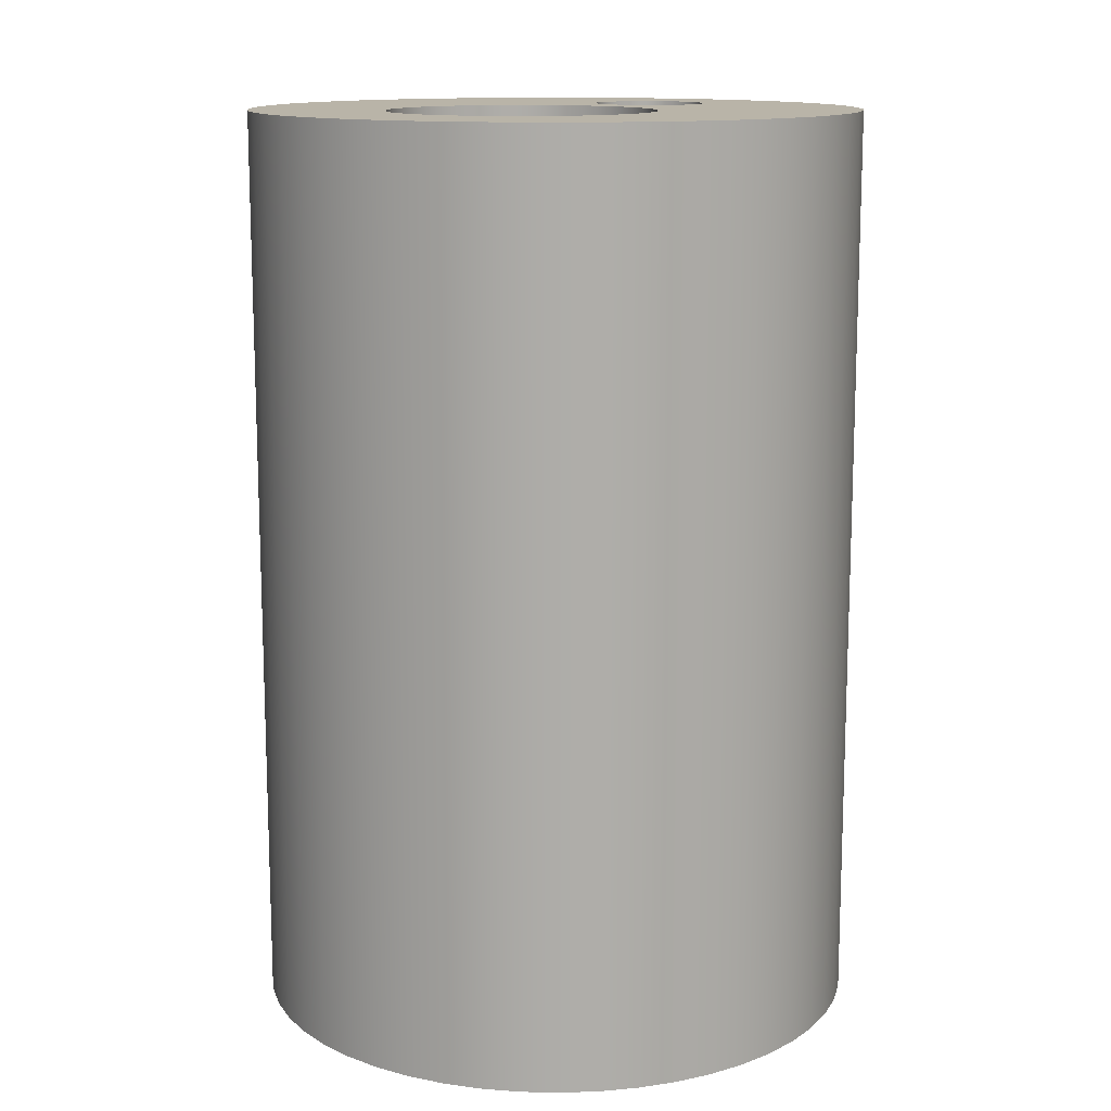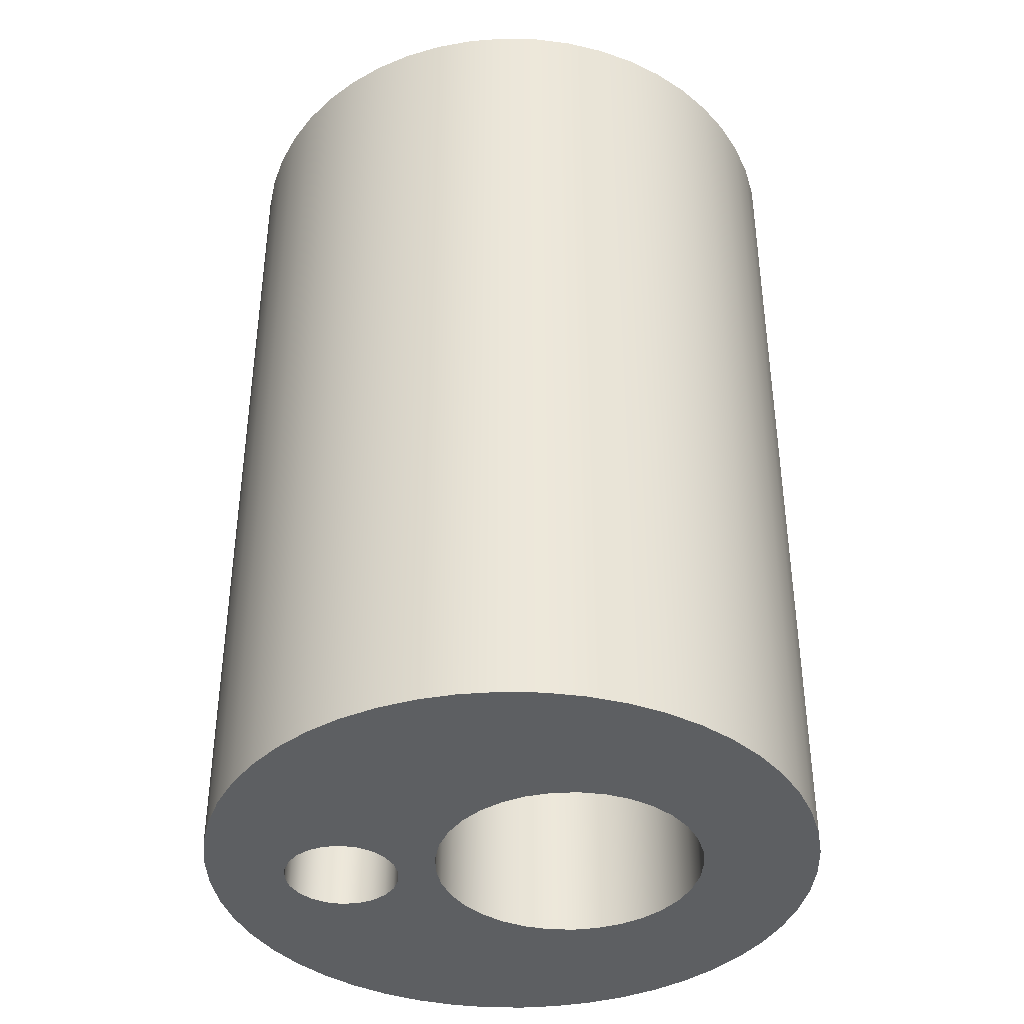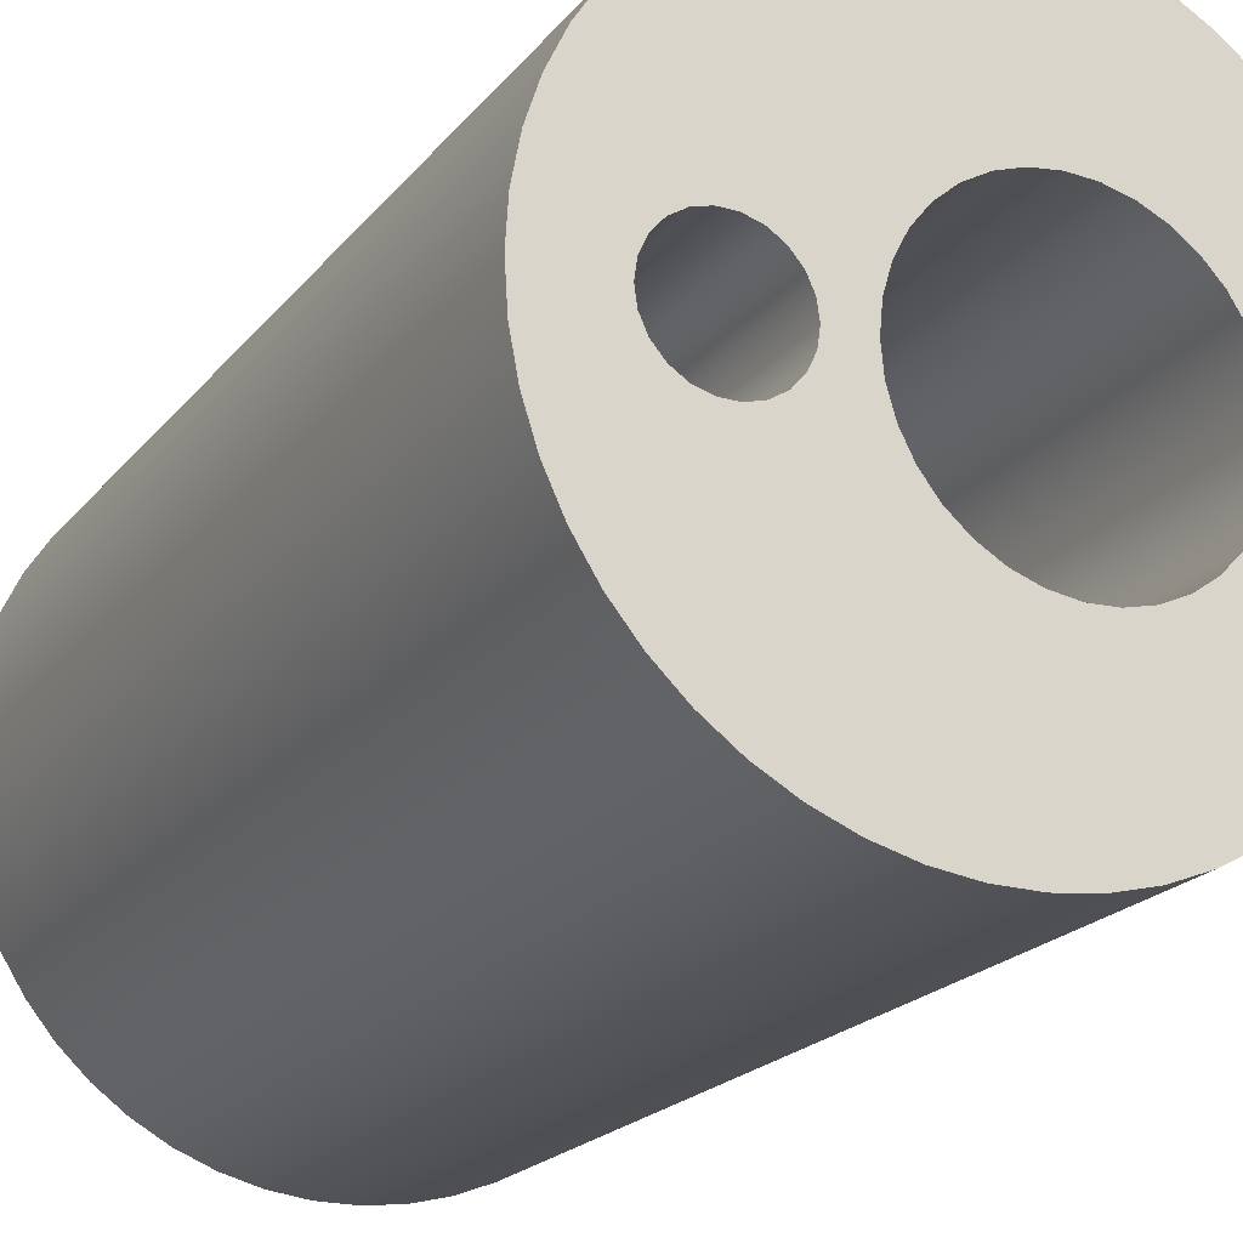
<metadata>
{"format":"obj","ext":"obj","renderer":"f3d","projection":"perspective","resolution":1024,"background":"white","views":[{"elev":13.1,"azim":125.2,"up":"+Y"},{"elev":-39.5,"azim":5.5,"up":"+Y"},{"elev":-20.7,"azim":-27.3,"up":"+Z"}]}
</metadata>
<code>
v 0.0156 0.15 2.682e-18
v 0.016 0.15 0.004145
v 0.01717 0.15 0.008139
v 0.01908 0.15 0.01184
v 0.02165 0.15 0.01511
v 0.0248 0.15 0.01784
v 0.0284 0.15 0.01992
v 0.03234 0.15 0.02128
v 0.03646 0.15 0.02188
v 0.04062 0.15 0.02168
v 0.04466 0.15 0.0207
v 0.04845 0.15 0.01897
v 0.05184 0.15 0.01655
v 0.05471 0.15 0.01354
v 0.05697 0.15 0.01004
v 0.05851 0.15 0.00617
v 0.0593 0.15 0.002082
v 0.0593 0.15 -0.002082
v 0.05851 0.15 -0.00617
v 0.05697 0.15 -0.01004
v 0.05471 0.15 -0.01354
v 0.05184 0.15 -0.01655
v 0.04845 0.15 -0.01897
v 0.04466 0.15 -0.0207
v 0.04062 0.15 -0.02168
v 0.03646 0.15 -0.02188
v 0.03234 0.15 -0.02128
v 0.0284 0.15 -0.01992
v 0.0248 0.15 -0.01784
v 0.02165 0.15 -0.01511
v 0.01908 0.15 -0.01184
v 0.01717 0.15 -0.008139
v 0.016 0.15 -0.004145
v 0.0156 0 2.682e-18
v 0.016 0 -0.004145
v 0.01717 0 -0.008139
v 0.01908 0 -0.01184
v 0.02165 0 -0.01511
v 0.0248 0 -0.01784
v 0.0284 0 -0.01992
v 0.03234 0 -0.02128
v 0.03646 0 -0.02188
v 0.04062 0 -0.02168
v 0.04466 0 -0.0207
v 0.04845 0 -0.01897
v 0.05184 0 -0.01655
v 0.05471 0 -0.01354
v 0.05697 0 -0.01004
v 0.05851 0 -0.00617
v 0.0593 0 -0.002082
v 0.0593 0 0.002082
v 0.05851 0 0.00617
v 0.05697 0 0.01004
v 0.05471 0 0.01354
v 0.05184 0 0.01655
v 0.04845 0 0.01897
v 0.04466 0 0.0207
v 0.04062 0 0.02168
v 0.03646 0 0.02188
v 0.03234 0 0.02128
v 0.0284 0 0.01992
v 0.0248 0 0.01784
v 0.02165 0 0.01511
v 0.01908 0 0.01184
v 0.01717 0 0.008139
v 0.016 0 0.004145
v 0.0156 0.15 2.682e-18
v 0.0156 0 2.682e-18
v -0.0094 0.15 1.151e-18
v -0.009019 0.15 0.002648
v -0.007908 0.15 0.005082
v -0.006156 0.15 0.007104
v -0.003905 0.15 0.008551
v -0.001338 0.15 0.009304
v 0.001338 0.15 0.009304
v 0.003905 0.15 0.008551
v 0.006156 0.15 0.007104
v 0.007908 0.15 0.005082
v 0.009019 0.15 0.002648
v 0.0094 0.15 0
v 0.009019 0.15 -0.002648
v 0.007908 0.15 -0.005082
v 0.006156 0.15 -0.007104
v 0.003905 0.15 -0.008551
v 0.001338 0.15 -0.009304
v -0.001338 0.15 -0.009304
v -0.003905 0.15 -0.008551
v -0.006156 0.15 -0.007104
v -0.007908 0.15 -0.005082
v -0.009019 0.15 -0.002648
v -0.0094 0 1.151e-18
v -0.009019 0 -0.002648
v -0.007908 0 -0.005082
v -0.006156 0 -0.007104
v -0.003905 0 -0.008551
v -0.001338 0 -0.009304
v 0.001338 0 -0.009304
v 0.003905 0 -0.008551
v 0.006156 0 -0.007104
v 0.007908 0 -0.005082
v 0.009019 0 -0.002648
v 0.0094 0 0
v 0.009019 0 0.002648
v 0.007908 0 0.005082
v 0.006156 0 0.007104
v 0.003905 0 0.008551
v 0.001338 0 0.009304
v -0.001338 0 0.009304
v -0.003905 0 0.008551
v -0.006156 0 0.007104
v -0.007908 0 0.005082
v -0.009019 0 0.002648
v -0.0094 0.15 1.151e-18
v -0.0094 0 1.151e-18
v -0.0219 0.15 6.123e-18
v -0.02151 0.15 -0.006267
v -0.02033 0.15 -0.01243
v -0.01839 0.15 -0.01841
v -0.01572 0.15 -0.02409
v -0.01235 0.15 -0.02939
v -0.008348 0.15 -0.03423
v -0.003771 0.15 -0.03853
v 0.001309 0.15 -0.04222
v 0.006811 0.15 -0.04524
v 0.01265 0.15 -0.04755
v 0.01873 0.15 -0.04911
v 0.02496 0.15 -0.0499
v 0.03124 0.15 -0.0499
v 0.03747 0.15 -0.04911
v 0.04355 0.15 -0.04755
v 0.04939 0.15 -0.04524
v 0.05489 0.15 -0.04222
v 0.05997 0.15 -0.03853
v 0.06455 0.15 -0.03423
v 0.06855 0.15 -0.02939
v 0.07192 0.15 -0.02409
v 0.07459 0.15 -0.01841
v 0.07653 0.15 -0.01243
v 0.07771 0.15 -0.006267
v 0.0781 0.15 -2.22e-17
v 0.07771 0.15 0.006267
v 0.07653 0.15 0.01243
v 0.07459 0.15 0.01841
v 0.07192 0.15 0.02409
v 0.06855 0.15 0.02939
v 0.06455 0.15 0.03423
v 0.05997 0.15 0.03853
v 0.05489 0.15 0.04222
v 0.04939 0.15 0.04524
v 0.04355 0.15 0.04755
v 0.03747 0.15 0.04911
v 0.03124 0.15 0.0499
v 0.02496 0.15 0.0499
v 0.01873 0.15 0.04911
v 0.01265 0.15 0.04755
v 0.006811 0.15 0.04524
v 0.001309 0.15 0.04222
v -0.003771 0.15 0.03853
v -0.008348 0.15 0.03423
v -0.01235 0.15 0.02939
v -0.01572 0.15 0.02409
v -0.01839 0.15 0.01841
v -0.02033 0.15 0.01243
v -0.02151 0.15 0.006267
v -0.0219 0 6.123e-18
v -0.02151 0 0.006267
v -0.02033 0 0.01243
v -0.01839 0 0.01841
v -0.01572 0 0.02409
v -0.01235 0 0.02939
v -0.008348 0 0.03423
v -0.003771 0 0.03853
v 0.001309 0 0.04222
v 0.006811 0 0.04524
v 0.01265 0 0.04755
v 0.01873 0 0.04911
v 0.02496 0 0.0499
v 0.03124 0 0.0499
v 0.03747 0 0.04911
v 0.04355 0 0.04755
v 0.04939 0 0.04524
v 0.05489 0 0.04222
v 0.05997 0 0.03853
v 0.06455 0 0.03423
v 0.06855 0 0.02939
v 0.07192 0 0.02409
v 0.07459 0 0.01841
v 0.07653 0 0.01243
v 0.07771 0 0.006267
v 0.0781 0 -2.22e-17
v 0.07771 0 -0.006267
v 0.07653 0 -0.01243
v 0.07459 0 -0.01841
v 0.07192 0 -0.02409
v 0.06855 0 -0.02939
v 0.06455 0 -0.03423
v 0.05997 0 -0.03853
v 0.05489 0 -0.04222
v 0.04939 0 -0.04524
v 0.04355 0 -0.04755
v 0.03747 0 -0.04911
v 0.03124 0 -0.0499
v 0.02496 0 -0.0499
v 0.01873 0 -0.04911
v 0.01265 0 -0.04755
v 0.006811 0 -0.04524
v 0.001309 0 -0.04222
v -0.003771 0 -0.03853
v -0.008348 0 -0.03423
v -0.01235 0 -0.02939
v -0.01572 0 -0.02409
v -0.01839 0 -0.01841
v -0.02033 0 -0.01243
v -0.02151 0 -0.006267
v -0.0219 0 6.123e-18
v -0.0219 0.15 6.123e-18
v -0.0094 0.15 1.151e-18
v -0.009019 0.15 -0.002648
v -0.007908 0.15 -0.005082
v -0.006156 0.15 -0.007104
v -0.003905 0.15 -0.008551
v -0.001338 0.15 -0.009304
v 0.001338 0.15 -0.009304
v 0.003905 0.15 -0.008551
v 0.006156 0.15 -0.007104
v 0.007908 0.15 -0.005082
v 0.009019 0.15 -0.002648
v 0.0094 0.15 0
v 0.009019 0.15 0.002648
v 0.007908 0.15 0.005082
v 0.006156 0.15 0.007104
v 0.003905 0.15 0.008551
v 0.001338 0.15 0.009304
v -0.001338 0.15 0.009304
v -0.003905 0.15 0.008551
v -0.006156 0.15 0.007104
v -0.007908 0.15 0.005082
v -0.009019 0.15 0.002648
v 0.0156 0.15 2.682e-18
v 0.016 0.15 -0.004145
v 0.01717 0.15 -0.008139
v 0.01908 0.15 -0.01184
v 0.02165 0.15 -0.01511
v 0.0248 0.15 -0.01784
v 0.0284 0.15 -0.01992
v 0.03234 0.15 -0.02128
v 0.03646 0.15 -0.02188
v 0.04062 0.15 -0.02168
v 0.04466 0.15 -0.0207
v 0.04845 0.15 -0.01897
v 0.05184 0.15 -0.01655
v 0.05471 0.15 -0.01354
v 0.05697 0.15 -0.01004
v 0.05851 0.15 -0.00617
v 0.0593 0.15 -0.002082
v 0.0593 0.15 0.002082
v 0.05851 0.15 0.00617
v 0.05697 0.15 0.01004
v 0.05471 0.15 0.01354
v 0.05184 0.15 0.01655
v 0.04845 0.15 0.01897
v 0.04466 0.15 0.0207
v 0.04062 0.15 0.02168
v 0.03646 0.15 0.02188
v 0.03234 0.15 0.02128
v 0.0284 0.15 0.01992
v 0.0248 0.15 0.01784
v 0.02165 0.15 0.01511
v 0.01908 0.15 0.01184
v 0.01717 0.15 0.008139
v 0.016 0.15 0.004145
v -0.0219 0.15 6.123e-18
v -0.02151 0.15 0.006267
v -0.02033 0.15 0.01243
v -0.01839 0.15 0.01841
v -0.01572 0.15 0.02409
v -0.01235 0.15 0.02939
v -0.008348 0.15 0.03423
v -0.003771 0.15 0.03853
v 0.001309 0.15 0.04222
v 0.006811 0.15 0.04524
v 0.01265 0.15 0.04755
v 0.01873 0.15 0.04911
v 0.02496 0.15 0.0499
v 0.03124 0.15 0.0499
v 0.03747 0.15 0.04911
v 0.04355 0.15 0.04755
v 0.04939 0.15 0.04524
v 0.05489 0.15 0.04222
v 0.05997 0.15 0.03853
v 0.06455 0.15 0.03423
v 0.06855 0.15 0.02939
v 0.07192 0.15 0.02409
v 0.07459 0.15 0.01841
v 0.07653 0.15 0.01243
v 0.07771 0.15 0.006267
v 0.0781 0.15 -2.22e-17
v 0.07771 0.15 -0.006267
v 0.07653 0.15 -0.01243
v 0.07459 0.15 -0.01841
v 0.07192 0.15 -0.02409
v 0.06855 0.15 -0.02939
v 0.06455 0.15 -0.03423
v 0.05997 0.15 -0.03853
v 0.05489 0.15 -0.04222
v 0.04939 0.15 -0.04524
v 0.04355 0.15 -0.04755
v 0.03747 0.15 -0.04911
v 0.03124 0.15 -0.0499
v 0.02496 0.15 -0.0499
v 0.01873 0.15 -0.04911
v 0.01265 0.15 -0.04755
v 0.006811 0.15 -0.04524
v 0.001309 0.15 -0.04222
v -0.003771 0.15 -0.03853
v -0.008348 0.15 -0.03423
v -0.01235 0.15 -0.02939
v -0.01572 0.15 -0.02409
v -0.01839 0.15 -0.01841
v -0.02033 0.15 -0.01243
v -0.02151 0.15 -0.006267
v -0.0094 0 1.151e-18
v -0.009019 0 0.002648
v -0.007908 0 0.005082
v -0.006156 0 0.007104
v -0.003905 0 0.008551
v -0.001338 0 0.009304
v 0.001338 0 0.009304
v 0.003905 0 0.008551
v 0.006156 0 0.007104
v 0.007908 0 0.005082
v 0.009019 0 0.002648
v 0.0094 0 0
v 0.009019 0 -0.002648
v 0.007908 0 -0.005082
v 0.006156 0 -0.007104
v 0.003905 0 -0.008551
v 0.001338 0 -0.009304
v -0.001338 0 -0.009304
v -0.003905 0 -0.008551
v -0.006156 0 -0.007104
v -0.007908 0 -0.005082
v -0.009019 0 -0.002648
v 0.0156 0 2.682e-18
v 0.016 0 0.004145
v 0.01717 0 0.008139
v 0.01908 0 0.01184
v 0.02165 0 0.01511
v 0.0248 0 0.01784
v 0.0284 0 0.01992
v 0.03234 0 0.02128
v 0.03646 0 0.02188
v 0.04062 0 0.02168
v 0.04466 0 0.0207
v 0.04845 0 0.01897
v 0.05184 0 0.01655
v 0.05471 0 0.01354
v 0.05697 0 0.01004
v 0.05851 0 0.00617
v 0.0593 0 0.002082
v 0.0593 0 -0.002082
v 0.05851 0 -0.00617
v 0.05697 0 -0.01004
v 0.05471 0 -0.01354
v 0.05184 0 -0.01655
v 0.04845 0 -0.01897
v 0.04466 0 -0.0207
v 0.04062 0 -0.02168
v 0.03646 0 -0.02188
v 0.03234 0 -0.02128
v 0.0284 0 -0.01992
v 0.0248 0 -0.01784
v 0.02165 0 -0.01511
v 0.01908 0 -0.01184
v 0.01717 0 -0.008139
v 0.016 0 -0.004145
v -0.0219 0 6.123e-18
v -0.02151 0 -0.006267
v -0.02033 0 -0.01243
v -0.01839 0 -0.01841
v -0.01572 0 -0.02409
v -0.01235 0 -0.02939
v -0.008348 0 -0.03423
v -0.003771 0 -0.03853
v 0.001309 0 -0.04222
v 0.006811 0 -0.04524
v 0.01265 0 -0.04755
v 0.01873 0 -0.04911
v 0.02496 0 -0.0499
v 0.03124 0 -0.0499
v 0.03747 0 -0.04911
v 0.04355 0 -0.04755
v 0.04939 0 -0.04524
v 0.05489 0 -0.04222
v 0.05997 0 -0.03853
v 0.06455 0 -0.03423
v 0.06855 0 -0.02939
v 0.07192 0 -0.02409
v 0.07459 0 -0.01841
v 0.07653 0 -0.01243
v 0.07771 0 -0.006267
v 0.0781 0 -2.22e-17
v 0.07771 0 0.006267
v 0.07653 0 0.01243
v 0.07459 0 0.01841
v 0.07192 0 0.02409
v 0.06855 0 0.02939
v 0.06455 0 0.03423
v 0.05997 0 0.03853
v 0.05489 0 0.04222
v 0.04939 0 0.04524
v 0.04355 0 0.04755
v 0.03747 0 0.04911
v 0.03124 0 0.0499
v 0.02496 0 0.0499
v 0.01873 0 0.04911
v 0.01265 0 0.04755
v 0.006811 0 0.04524
v 0.001309 0 0.04222
v -0.003771 0 0.03853
v -0.008348 0 0.03423
v -0.01235 0 0.02939
v -0.01572 0 0.02409
v -0.01839 0 0.01841
v -0.02033 0 0.01243
v -0.02151 0 0.006267
g 026a22f8-e29e-11ea-868b-54bf646e7e1f
f 2 66 1
f 1 66 68
f 67 34 33
f 33 34 35
f 33 35 32
f 32 35 36
f 32 36 31
f 31 36 37
f 31 37 30
f 30 37 38
f 30 38 29
f 29 38 39
f 29 39 28
f 28 39 40
f 28 40 27
f 27 40 41
f 27 41 26
f 26 41 42
f 26 42 25
f 25 42 43
f 25 43 24
f 24 43 44
f 24 44 23
f 23 44 45
f 23 45 22
f 22 45 46
f 22 46 21
f 21 46 47
f 21 47 20
f 20 47 48
f 20 48 19
f 19 48 49
f 19 49 18
f 18 49 50
f 18 50 17
f 17 50 51
f 17 51 16
f 16 51 52
f 16 52 15
f 15 52 53
f 15 53 14
f 14 53 54
f 14 54 13
f 13 54 55
f 13 55 12
f 12 55 56
f 12 56 11
f 11 56 57
f 11 57 10
f 10 57 58
f 10 58 9
f 9 58 59
f 9 59 8
f 8 59 60
f 8 60 7
f 7 60 61
f 7 61 6
f 6 61 62
f 6 62 5
f 5 62 63
f 5 63 4
f 4 63 64
f 4 64 3
f 3 64 65
f 3 65 2
f 2 65 66
g 026b5b22-e29e-11ea-9b50-54bf646e7e1f
f 70 112 69
f 69 112 114
f 113 91 90
f 90 91 92
f 90 92 89
f 89 92 93
f 89 93 88
f 88 93 94
f 88 94 87
f 87 94 95
f 87 95 86
f 86 95 96
f 86 96 85
f 85 96 97
f 85 97 84
f 84 97 98
f 84 98 83
f 83 98 99
f 83 99 82
f 82 99 100
f 82 100 81
f 81 100 101
f 81 101 80
f 80 101 102
f 80 102 79
f 79 102 103
f 79 103 78
f 78 103 104
f 78 104 77
f 77 104 105
f 77 105 76
f 76 105 106
f 76 106 75
f 75 106 107
f 75 107 74
f 74 107 108
f 74 108 73
f 73 108 109
f 73 109 72
f 72 109 110
f 72 110 71
f 71 110 111
f 71 111 70
f 70 111 112
g 026cbab4-e29e-11ea-964b-54bf646e7e1f
f 116 214 115
f 115 214 215
f 216 165 164
f 164 165 166
f 164 166 163
f 163 166 167
f 163 167 162
f 162 167 168
f 162 168 161
f 161 168 169
f 161 169 160
f 160 169 170
f 160 170 159
f 159 170 171
f 159 171 158
f 158 171 172
f 158 172 157
f 157 172 173
f 157 173 156
f 156 173 174
f 156 174 155
f 155 174 175
f 155 175 154
f 154 175 176
f 154 176 153
f 153 176 177
f 153 177 152
f 152 177 178
f 152 178 151
f 151 178 179
f 151 179 150
f 150 179 180
f 150 180 149
f 149 180 181
f 149 181 148
f 148 181 182
f 148 182 147
f 147 182 183
f 147 183 146
f 146 183 184
f 146 184 145
f 145 184 185
f 145 185 144
f 144 185 186
f 144 186 143
f 143 186 187
f 143 187 142
f 142 187 188
f 142 188 141
f 141 188 189
f 141 189 140
f 140 189 190
f 140 190 139
f 139 190 191
f 139 191 138
f 138 191 192
f 138 192 137
f 137 192 193
f 137 193 136
f 136 193 194
f 136 194 135
f 135 194 195
f 135 195 134
f 134 195 196
f 134 196 133
f 133 196 197
f 133 197 132
f 132 197 198
f 132 198 131
f 131 198 199
f 131 199 130
f 130 199 200
f 130 200 129
f 129 200 201
f 129 201 128
f 128 201 202
f 128 202 127
f 127 202 203
f 127 203 126
f 126 203 204
f 126 204 125
f 125 204 205
f 125 205 124
f 124 205 206
f 124 206 123
f 123 206 207
f 123 207 122
f 122 207 208
f 122 208 121
f 121 208 209
f 121 209 120
f 120 209 210
f 120 210 119
f 119 210 211
f 119 211 118
f 118 211 212
f 118 212 117
f 117 212 213
f 117 213 116
f 116 213 214
g 026df306-e29e-11ea-9c14-54bf646e7e1f
f 238 217 272
f 272 217 218
f 272 218 321
f 321 218 219
f 321 219 320
f 320 219 220
f 320 220 319
f 319 220 221
f 319 221 318
f 318 221 222
f 318 222 317
f 317 222 316
f 316 222 223
f 316 223 315
f 315 223 224
f 315 224 243
f 243 224 242
f 242 224 225
f 242 225 241
f 241 225 226
f 241 226 240
f 240 226 227
f 240 227 239
f 239 227 228
f 239 228 229
f 239 229 271
f 271 229 230
f 271 230 270
f 270 230 231
f 270 231 269
f 269 231 232
f 269 232 268
f 268 232 279
f 268 279 280
f 232 233 279
f 279 233 278
f 278 233 234
f 278 234 277
f 277 234 276
f 276 234 235
f 276 235 275
f 275 235 236
f 275 236 274
f 274 236 237
f 274 237 273
f 273 237 238
f 273 238 272
f 244 313 243
f 243 313 314
f 243 314 315
f 313 244 312
f 312 244 245
f 312 245 311
f 311 245 310
f 310 245 246
f 310 246 309
f 309 246 247
f 309 247 308
f 308 247 307
f 307 247 248
f 307 248 306
f 306 248 249
f 306 249 305
f 305 249 304
f 304 249 250
f 304 250 303
f 303 250 251
f 303 251 302
f 302 251 252
f 302 252 301
f 301 252 253
f 301 253 300
f 300 253 299
f 299 253 254
f 299 254 298
f 298 254 255
f 298 255 297
f 297 255 256
f 297 256 296
f 296 256 257
f 296 257 295
f 295 257 258
f 295 258 294
f 294 258 293
f 293 258 259
f 293 259 292
f 292 259 260
f 292 260 291
f 291 260 261
f 291 261 290
f 290 261 262
f 290 262 289
f 289 262 288
f 288 262 263
f 288 263 287
f 287 263 264
f 287 264 286
f 286 264 285
f 285 264 265
f 285 265 284
f 284 265 266
f 284 266 283
f 283 266 282
f 282 266 267
f 282 267 281
f 281 267 268
f 281 268 280
g 026f2b46-e29e-11ea-a3d4-54bf646e7e1f
f 343 322 377
f 377 322 323
f 377 323 426
f 426 323 324
f 426 324 425
f 425 324 325
f 425 325 424
f 424 325 326
f 424 326 423
f 423 326 327
f 423 327 422
f 422 327 421
f 421 327 328
f 421 328 420
f 420 328 329
f 420 329 348
f 348 329 347
f 347 329 330
f 347 330 346
f 346 330 331
f 346 331 345
f 345 331 332
f 345 332 344
f 344 332 333
f 344 333 334
f 344 334 376
f 376 334 335
f 376 335 375
f 375 335 336
f 375 336 374
f 374 336 337
f 374 337 373
f 373 337 384
f 373 384 385
f 337 338 384
f 384 338 383
f 383 338 339
f 383 339 382
f 382 339 381
f 381 339 340
f 381 340 380
f 380 340 341
f 380 341 379
f 379 341 342
f 379 342 378
f 378 342 343
f 378 343 377
f 349 418 348
f 348 418 419
f 348 419 420
f 418 349 417
f 417 349 350
f 417 350 416
f 416 350 415
f 415 350 351
f 415 351 414
f 414 351 352
f 414 352 413
f 413 352 412
f 412 352 353
f 412 353 411
f 411 353 354
f 411 354 410
f 410 354 409
f 409 354 355
f 409 355 408
f 408 355 356
f 408 356 407
f 407 356 357
f 407 357 406
f 406 357 358
f 406 358 405
f 405 358 404
f 404 358 359
f 404 359 403
f 403 359 360
f 403 360 402
f 402 360 361
f 402 361 401
f 401 361 362
f 401 362 400
f 400 362 363
f 400 363 399
f 399 363 398
f 398 363 364
f 398 364 397
f 397 364 365
f 397 365 396
f 396 365 366
f 396 366 395
f 395 366 367
f 395 367 394
f 394 367 393
f 393 367 368
f 393 368 392
f 392 368 369
f 392 369 391
f 391 369 390
f 390 369 370
f 390 370 389
f 389 370 371
f 389 371 388
f 388 371 387
f 387 371 372
f 387 372 386
f 386 372 373
f 386 373 385

</code>
